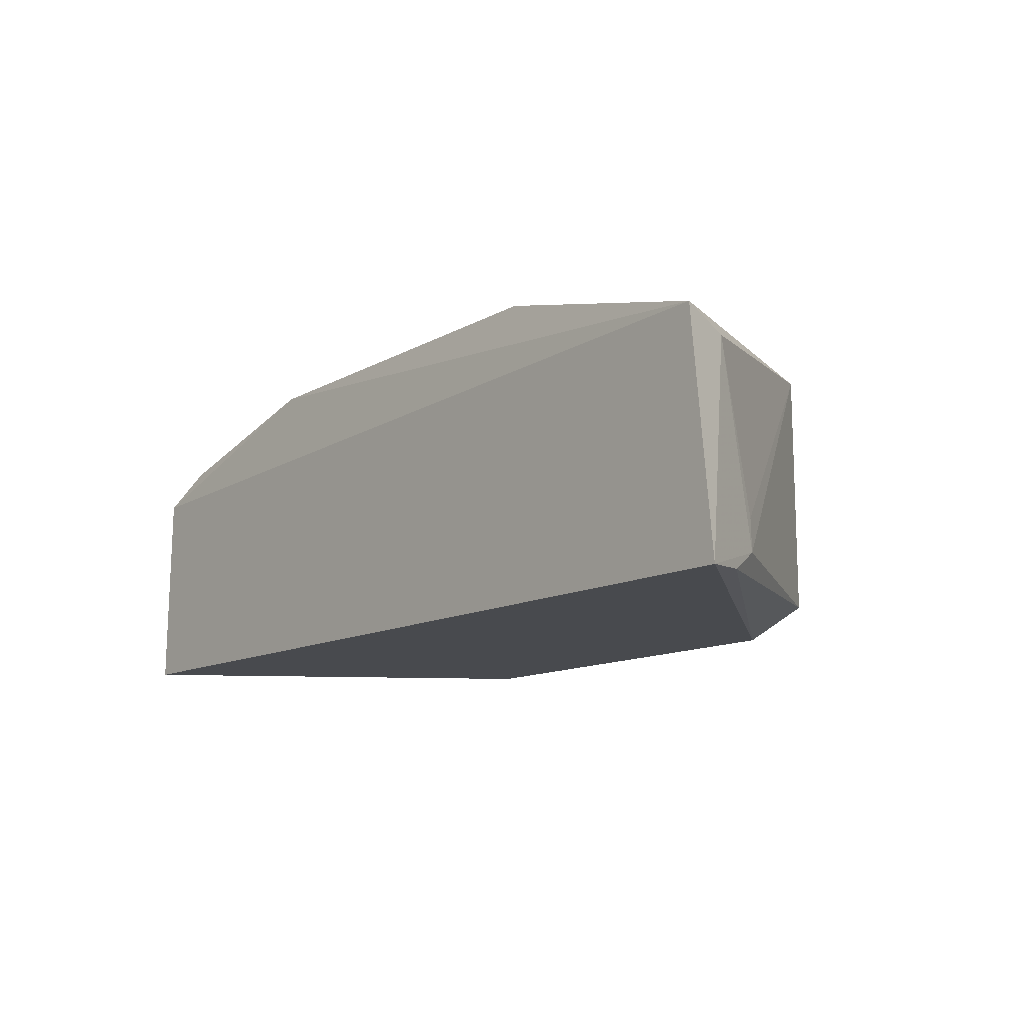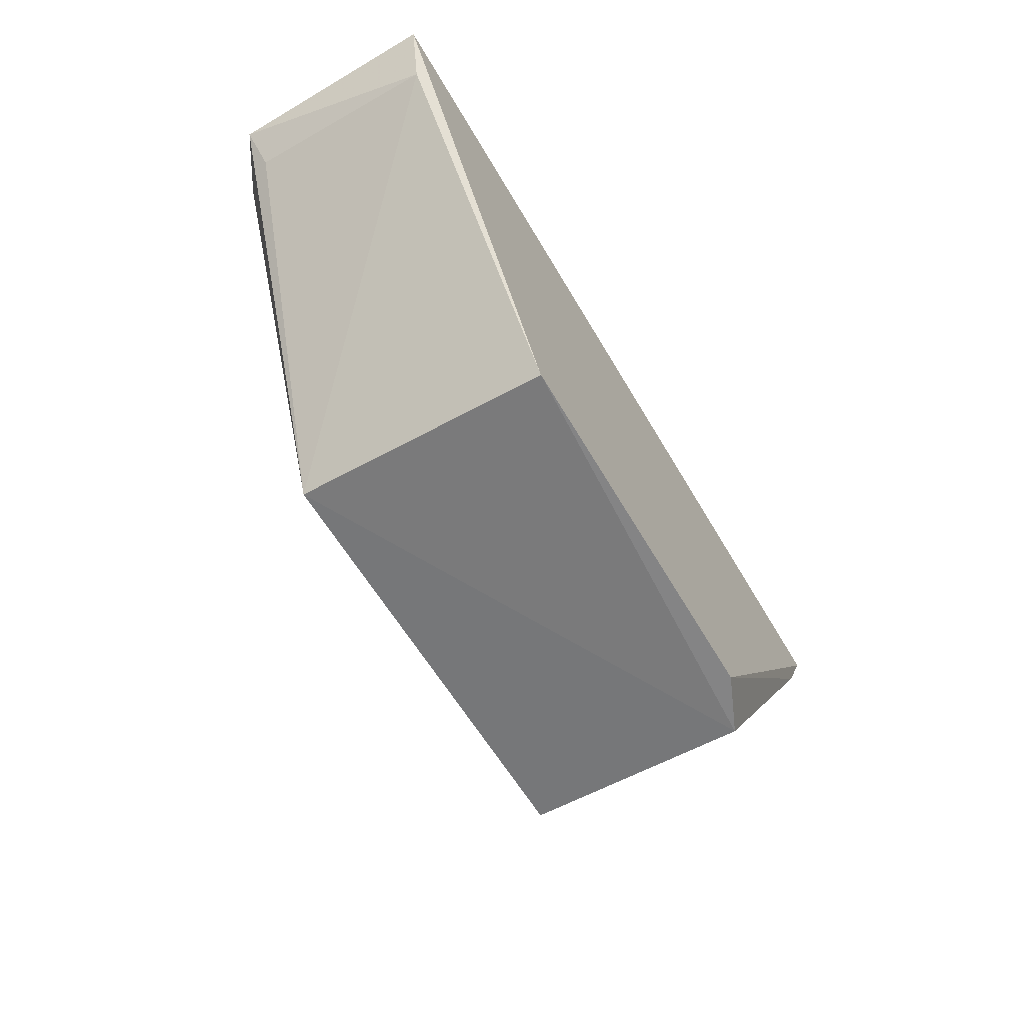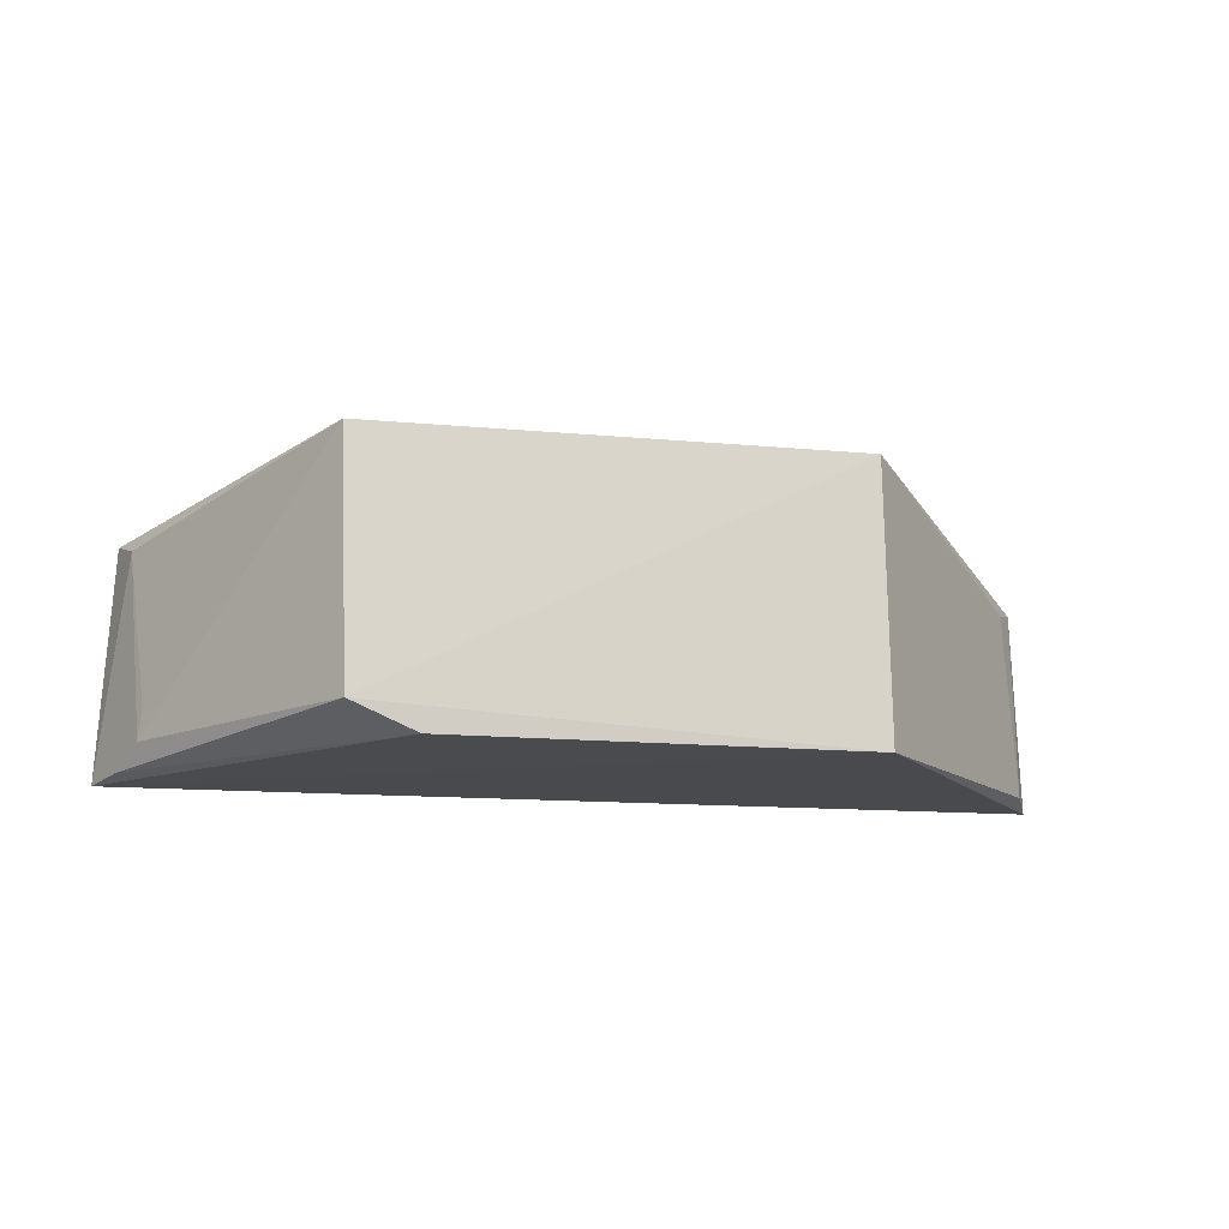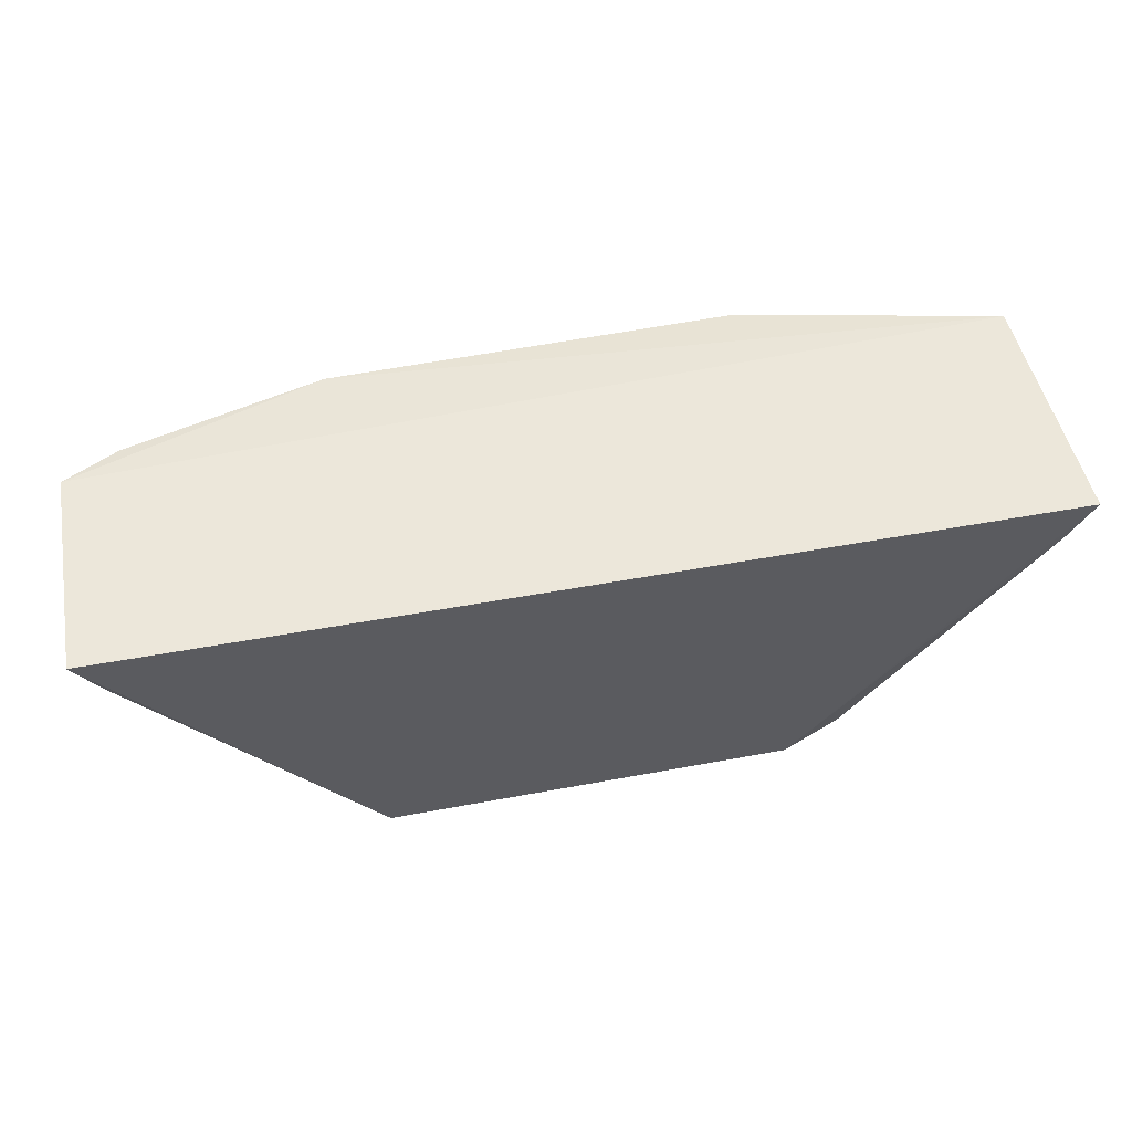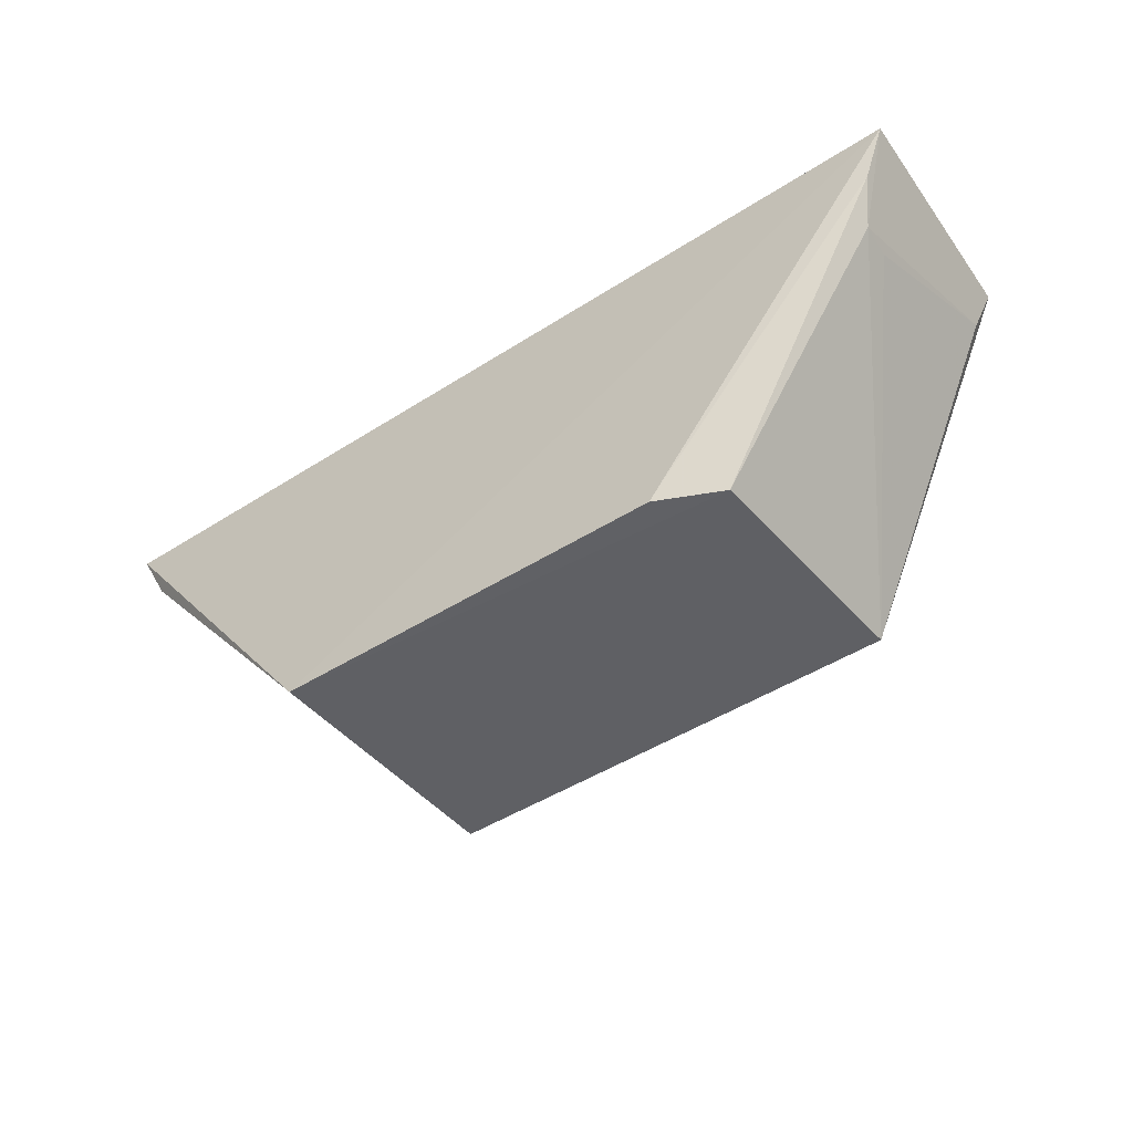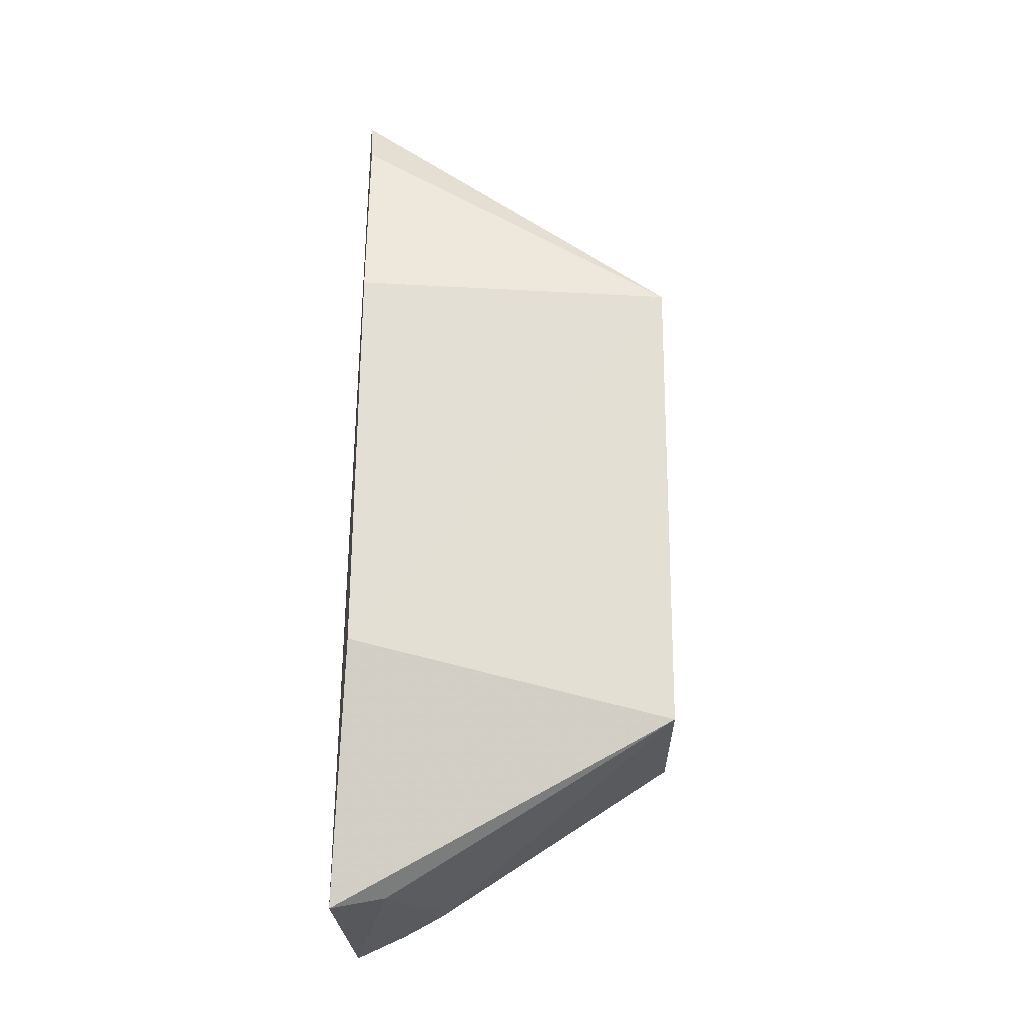
<metadata>
{"format":"obj","ext":"obj","renderer":"f3d","projection":"perspective","resolution":1024,"background":"white","views":[{"elev":-12.9,"azim":-129.5,"up":"+Z"},{"elev":-58.0,"azim":119.6,"up":"+Y"},{"elev":-13.7,"azim":-12.2,"up":"+Z"},{"elev":52.7,"azim":168.3,"up":"+Y"},{"elev":-46.3,"azim":-143.7,"up":"+Y"},{"elev":67.7,"azim":-89.4,"up":"+Z"}]}
</metadata>
<code>
v 0.04618 -0.0188 0.01805
v 0.06067 -0.01833 0.01316
v 0.008471 -0.01813 0.01445
v 0.007747 -0.01874 0.001018
v 0.04639 -0.03756 0.001037
v 0.06106 -0.01842 0.001217
v 0.04624 -0.03729 0.01644
v 0.05748 -0.0186 0.01498
v 0.01901 -0.03748 0.01632
v 0.05965 -0.02133 0.001693
v 0.02301 -0.01884 0.01828
v 0.009233 -0.02119 0.0135
v 0.01942 -0.03796 0.002567
v 0.05927 -0.02054 0.01261
v 0.01005 -0.02389 0.002609
v 0.02309 -0.03778 0.001028
v 0.01022 -0.02401 0.004469
v 0.009036 -0.02161 0.00133
f 1 2 3
f 6 3 2
f 6 4 3
f 6 5 4
f 8 7 2
f 8 2 1
f 8 1 7
f 10 6 2
f 10 7 5
f 10 5 6
f 11 9 7
f 11 7 1
f 11 1 3
f 11 3 9
f 12 9 3
f 12 3 4
f 13 5 7
f 13 7 9
f 14 10 2
f 14 2 7
f 14 7 10
f 15 12 4
f 15 13 9
f 16 4 5
f 16 5 13
f 17 15 9
f 17 9 12
f 17 12 15
f 18 15 4
f 18 13 15
f 18 16 13
f 18 4 16

</code>
